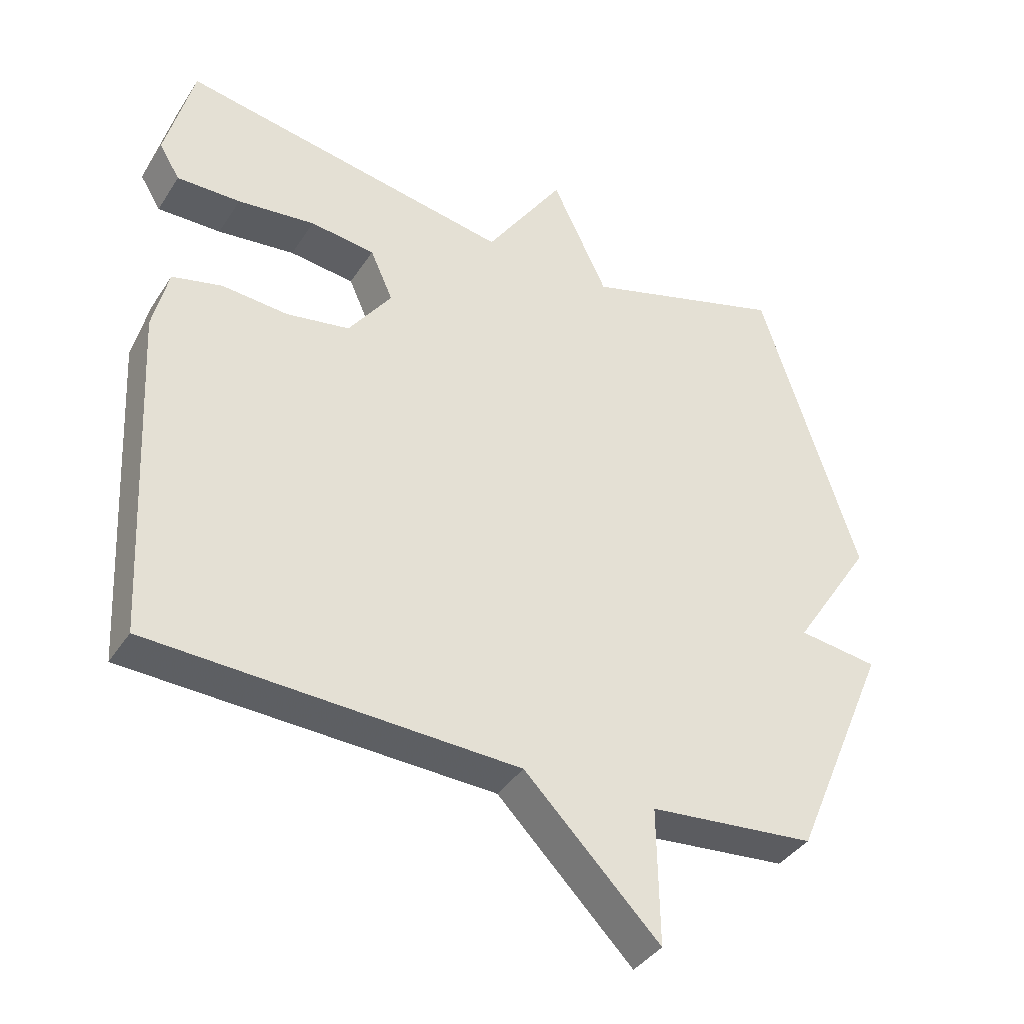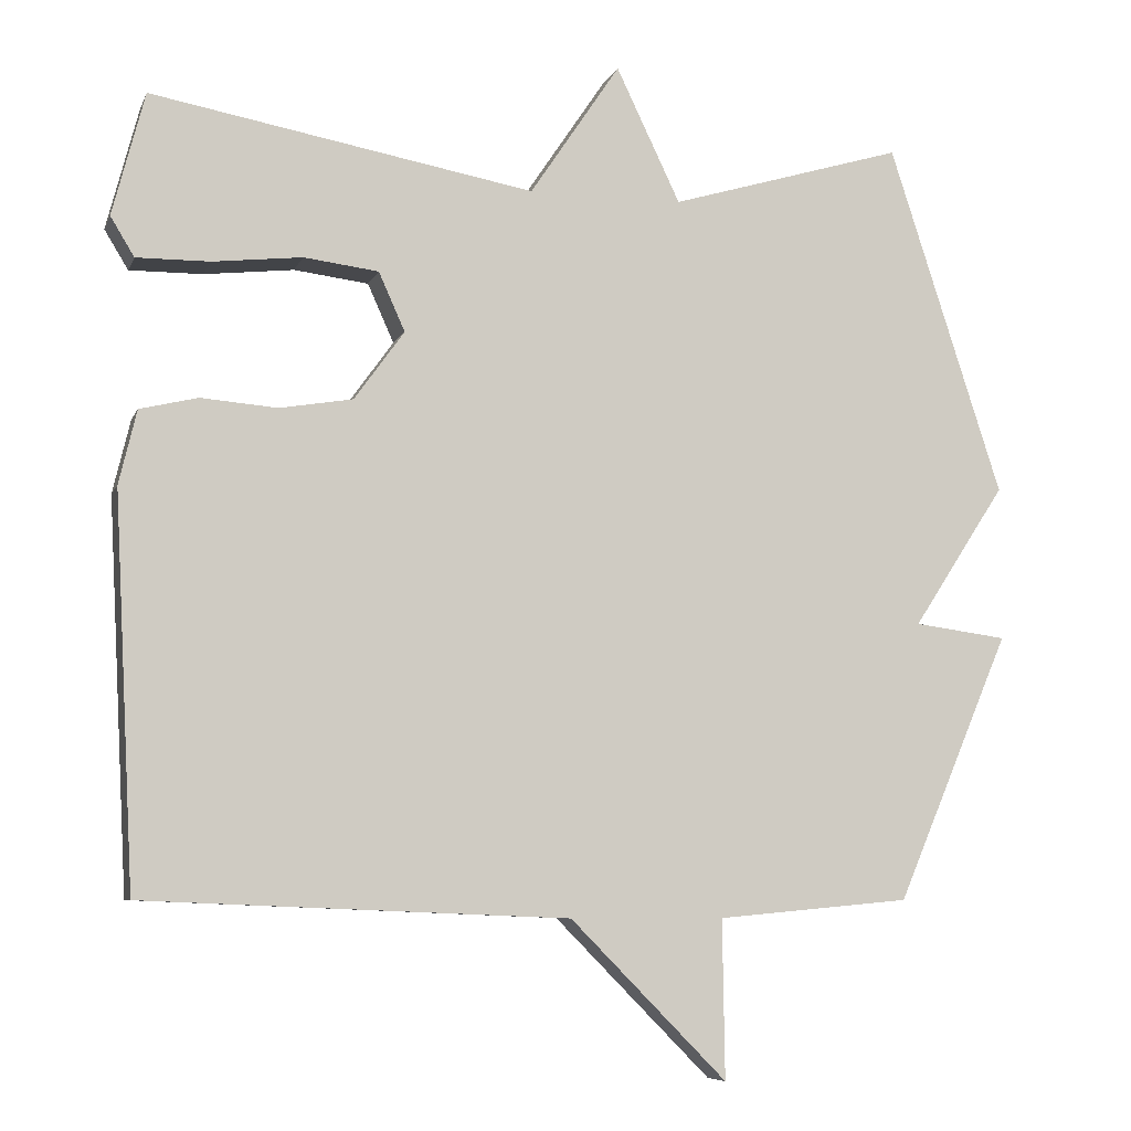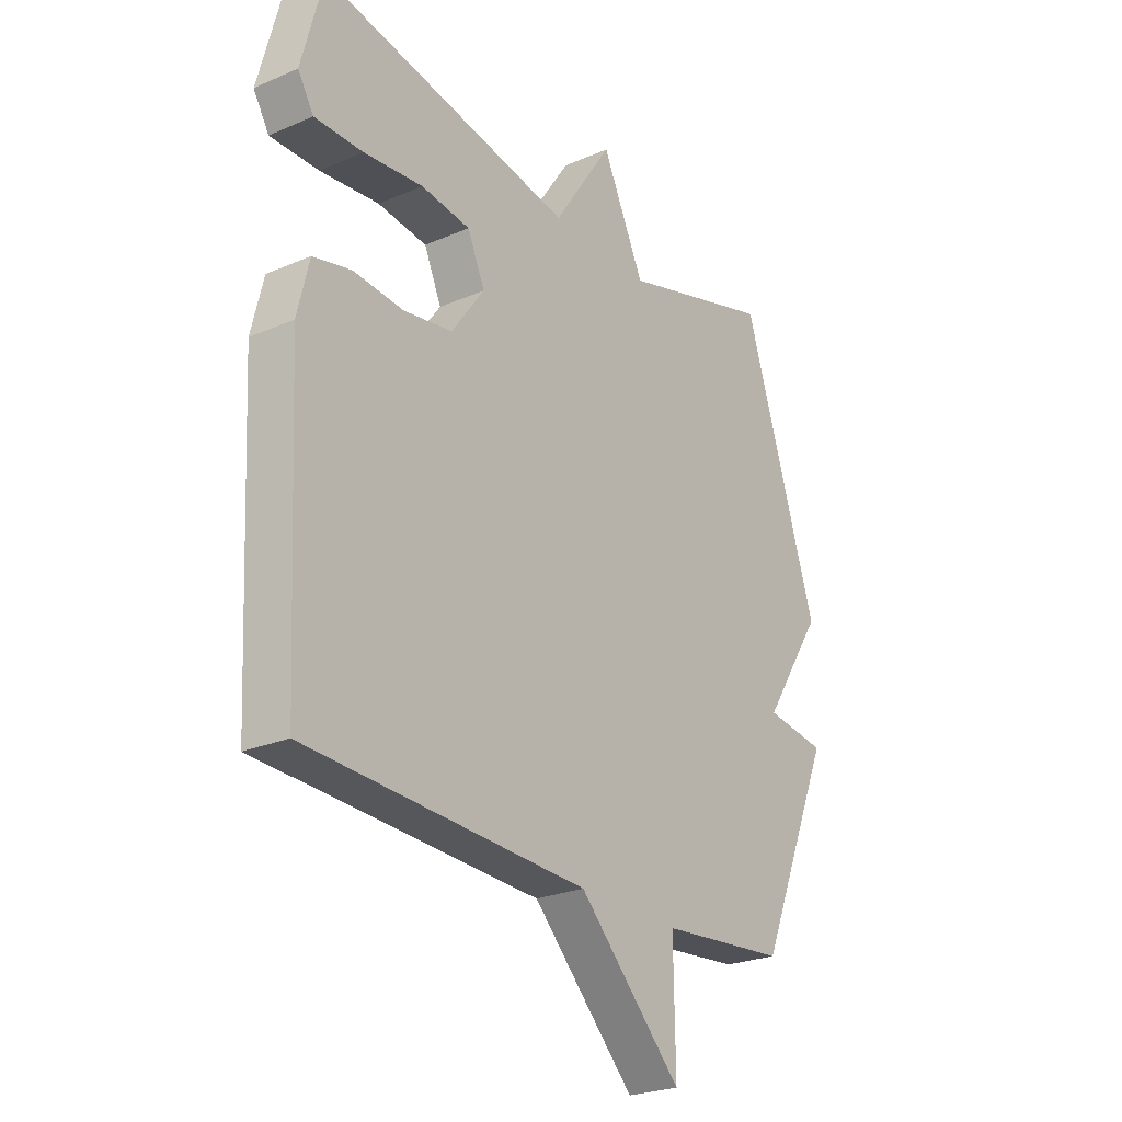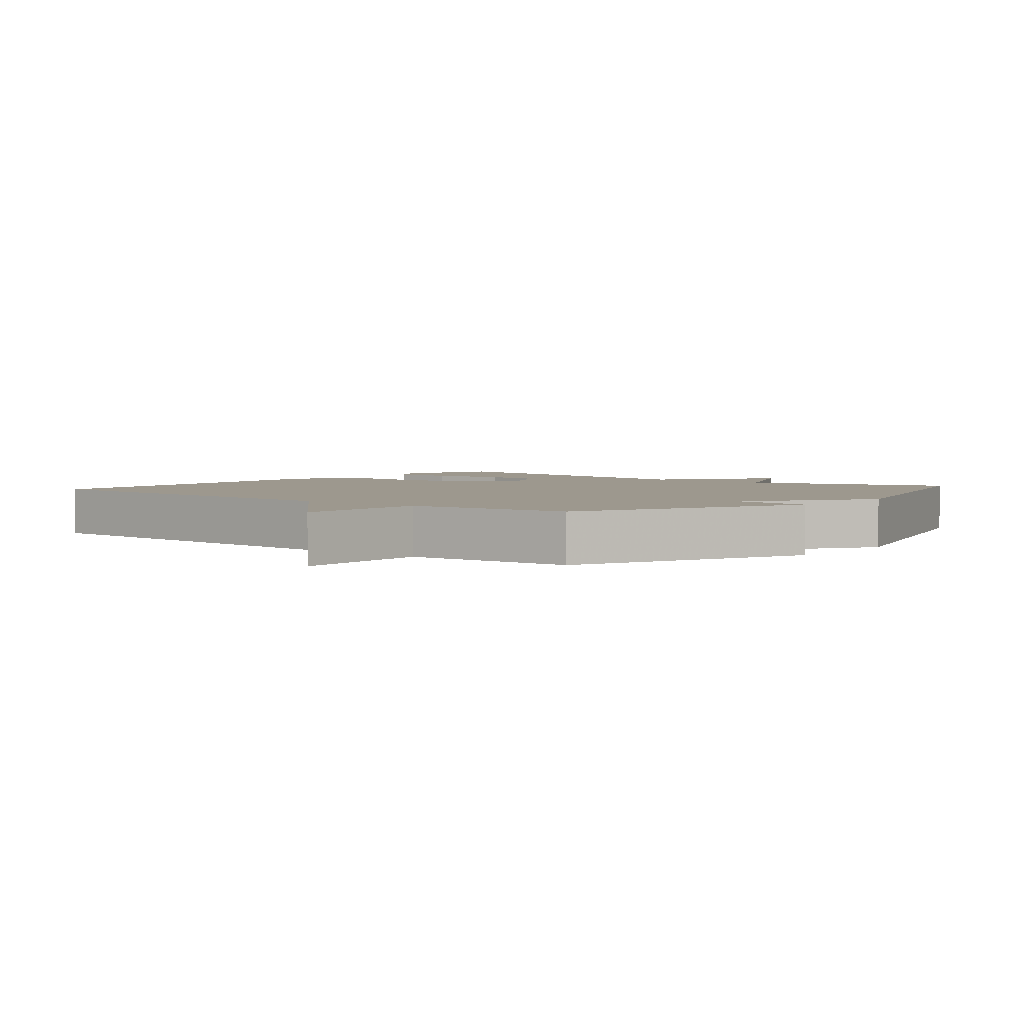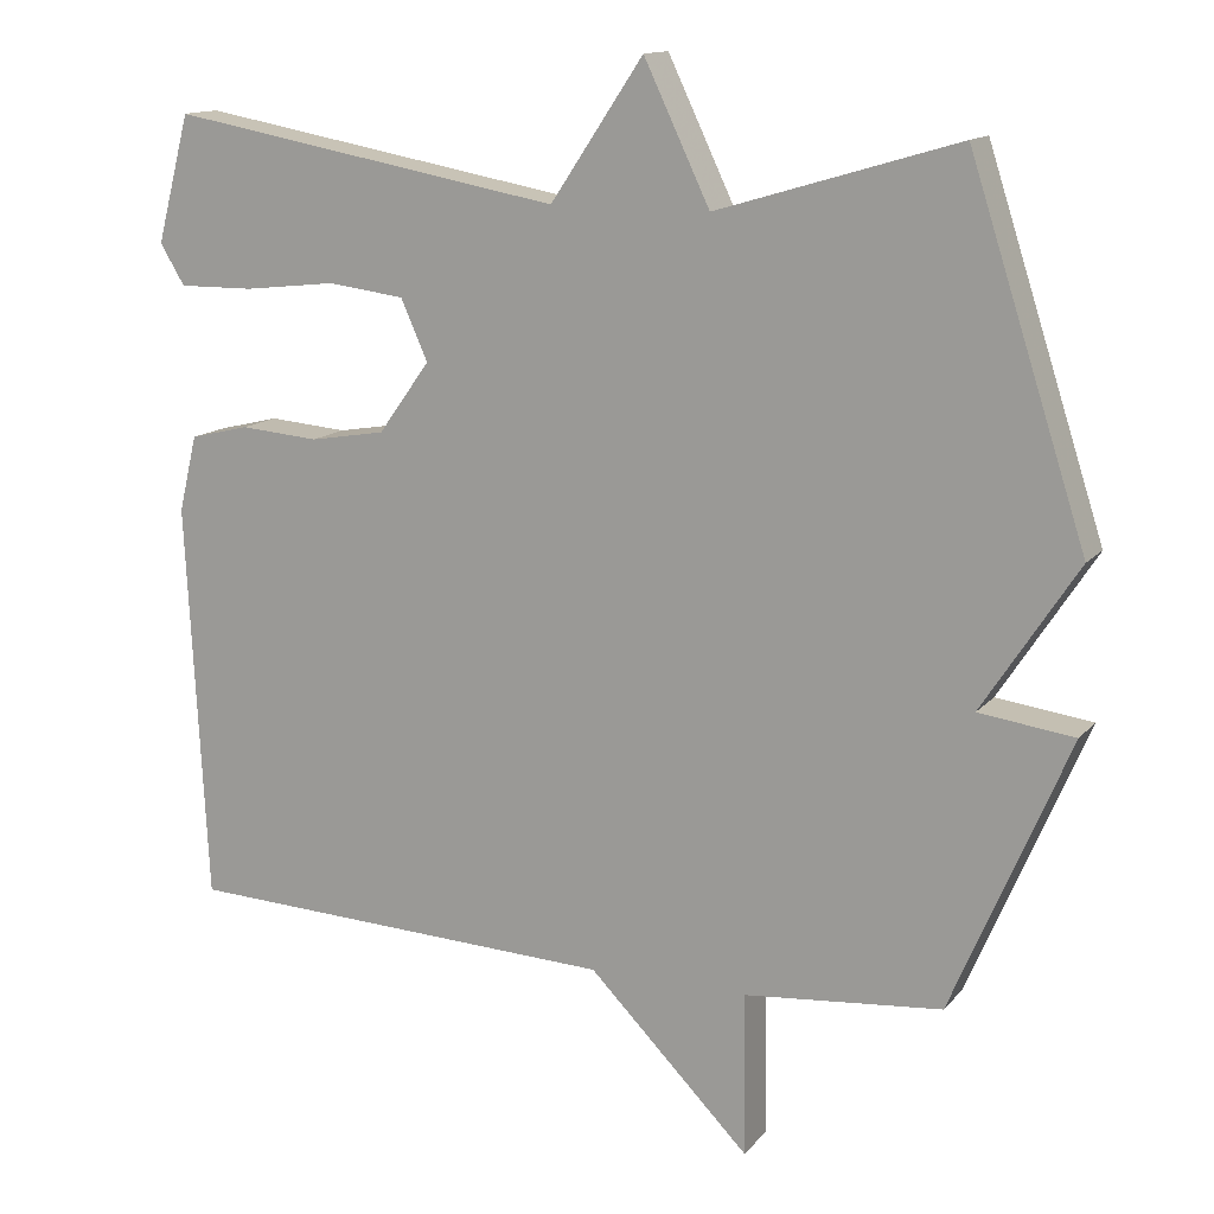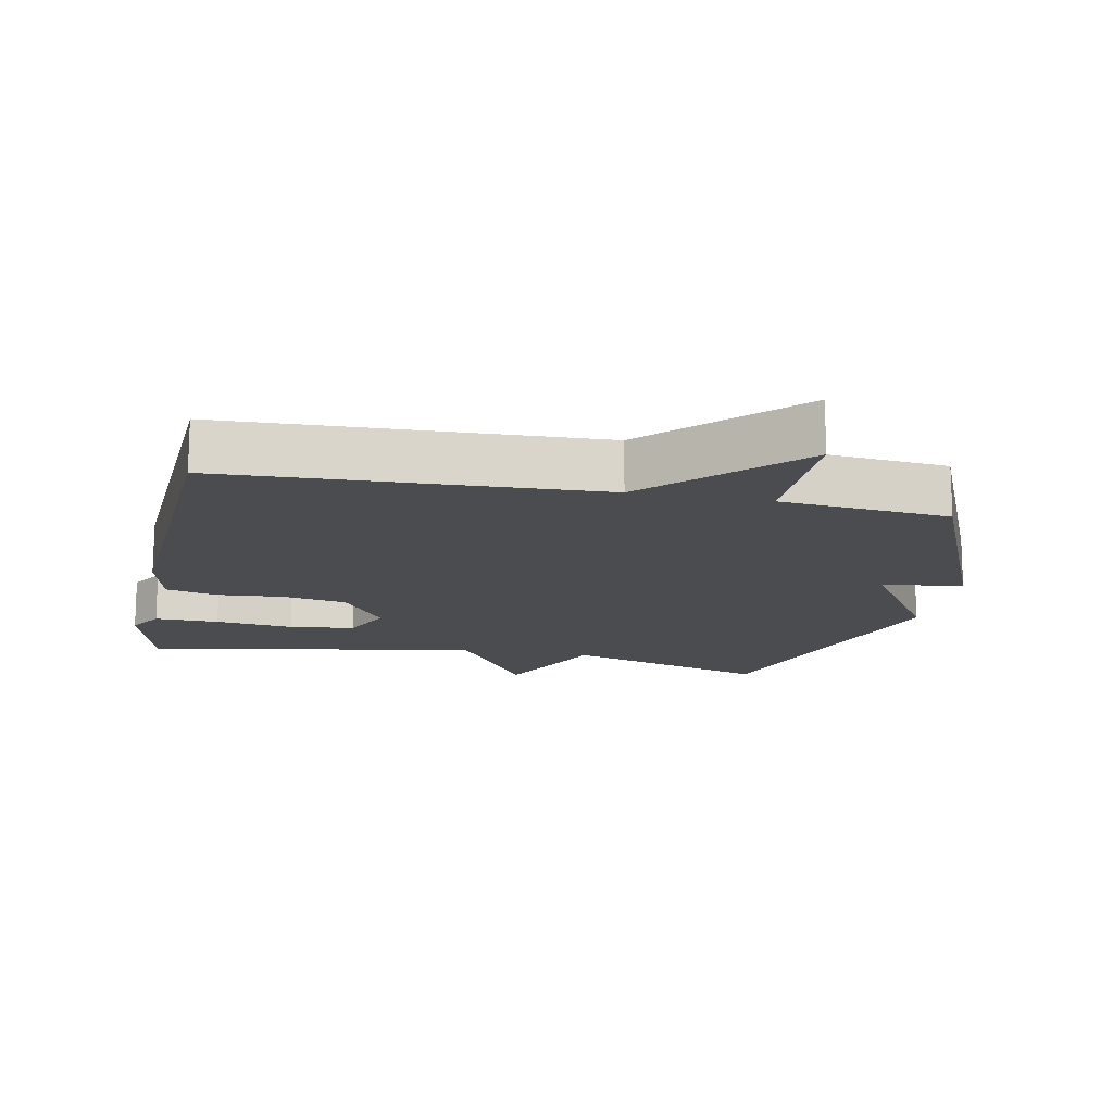
<metadata>
{"format":"obj","ext":"obj","renderer":"f3d","projection":"perspective","resolution":1024,"background":"white","views":[{"elev":-38.5,"azim":150.6,"up":"+Z"},{"elev":-7.1,"azim":164.4,"up":"+Z"},{"elev":-24.9,"azim":125.1,"up":"+Z"},{"elev":3.2,"azim":-140.3,"up":"+Y"},{"elev":13.6,"azim":-155.1,"up":"+Z"},{"elev":-15.1,"azim":168.6,"up":"+Y"}]}
</metadata>
<code>
v 0.5 0.07 0.5
v 0.542 0.07 0.34
v 0.511 0.07 0.289
v 0.416 0.07 0.29
v 0.3 0.07 0.303
v 0.203 0.07 0.291
v 0.169 0.07 0.215
v 0.234 0.07 0.125
v 0.329 0.07 0.109
v 0.428 0.07 0.117
v 0.503 0.07 0.099
v 0.526 0.07 0.003
v 0.5 0.07 -0.5
v -0.05 0.07 -0.523
v -0.253 0.07 -0.728
v -0.25 0.07 -0.523
v -0.5 0.07 -0.5
v -0.647 0.07 -0.154
v -0.527 0.07 -0.138
v -0.647 0.07 0.046
v -0.5 0.07 0.5
v -0.197 0.07 0.41
v -0.114 0.07 0.584
v 0.003 0.07 0.41
v 0.5 0 0.5
v 0.542 0 0.34
v 0.511 0 0.289
v 0.416 0 0.29
v 0.3 0 0.303
v 0.203 0 0.291
v 0.169 0 0.215
v 0.234 0 0.125
v 0.329 0 0.109
v 0.428 0 0.117
v 0.503 0 0.099
v 0.526 0 0.003
v 0.5 0 -0.5
v -0.05 0 -0.523
v -0.253 0 -0.728
v -0.25 0 -0.523
v -0.5 0 -0.5
v -0.647 0 -0.154
v -0.527 0 -0.138
v -0.647 0 0.046
v -0.5 0 0.5
v -0.197 0 0.41
v -0.114 0 0.584
v 0.003 0 0.41
f 22 23 24
f 19 20 21 22
f 19 22 24
f 16 17 18 19
f 16 19 24
f 14 15 16 24
f 12 13 14
f 11 12 14
f 10 11 14
f 9 10 14
f 8 9 14
f 7 8 14 24
f 6 7 24
f 24 1 2
f 6 24 2
f 5 6 2
f 2 3 4 5
f 48 47 46
f 46 45 44 43
f 48 46 43
f 43 42 41 40
f 48 43 40
f 48 40 39 38
f 38 37 36
f 38 36 35
f 38 35 34
f 38 34 33
f 38 33 32
f 48 38 32 31
f 48 31 30
f 26 25 48
f 26 48 30
f 26 30 29
f 29 28 27 26
f 1 25 26 2
f 2 26 27 3
f 3 27 28 4
f 4 28 29 5
f 5 29 30 6
f 6 30 31 7
f 7 31 32 8
f 8 32 33 9
f 9 33 34 10
f 10 34 35 11
f 11 35 36 12
f 12 36 37 13
f 13 37 38 14
f 14 38 39 15
f 15 39 40 16
f 16 40 41 17
f 17 41 42 18
f 18 42 43 19
f 19 43 44 20
f 20 44 45 21
f 21 45 46 22
f 22 46 47 23
f 23 47 48 24
f 24 48 25 1

</code>
